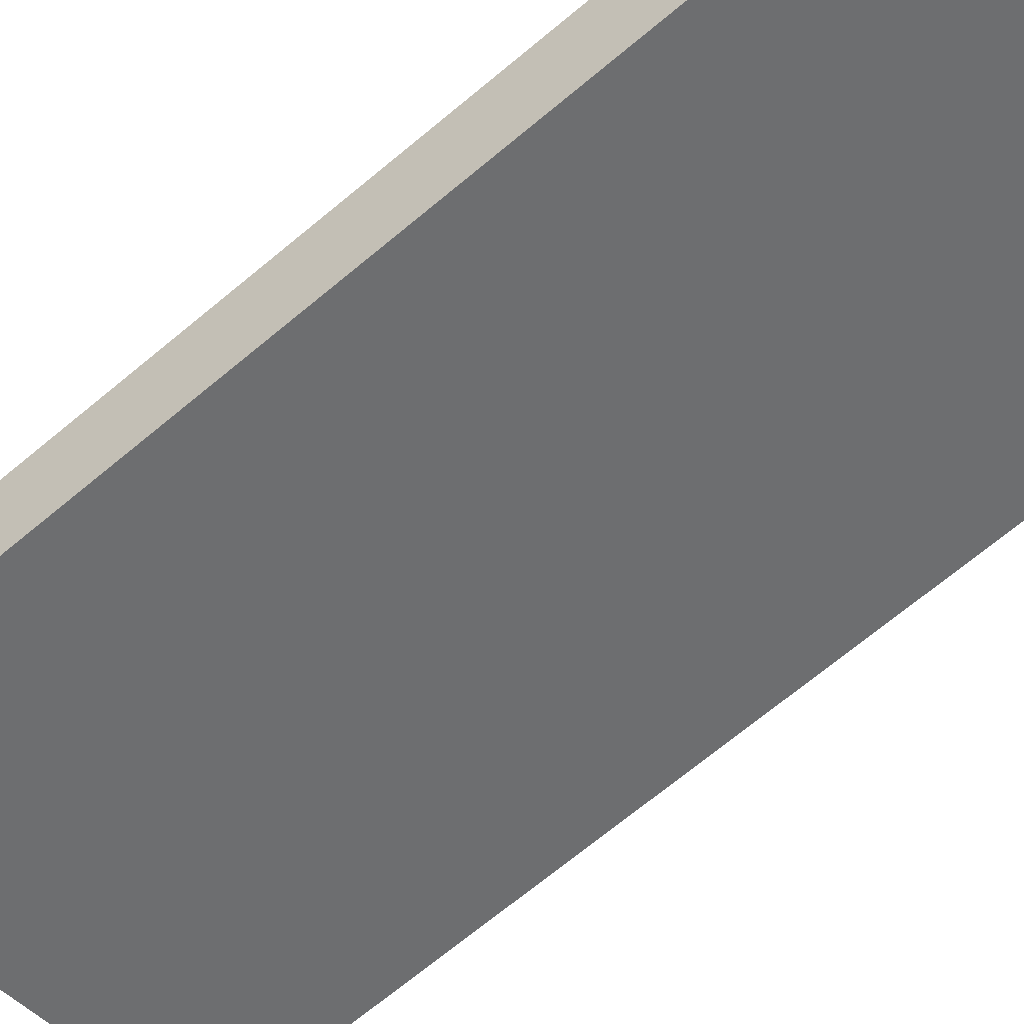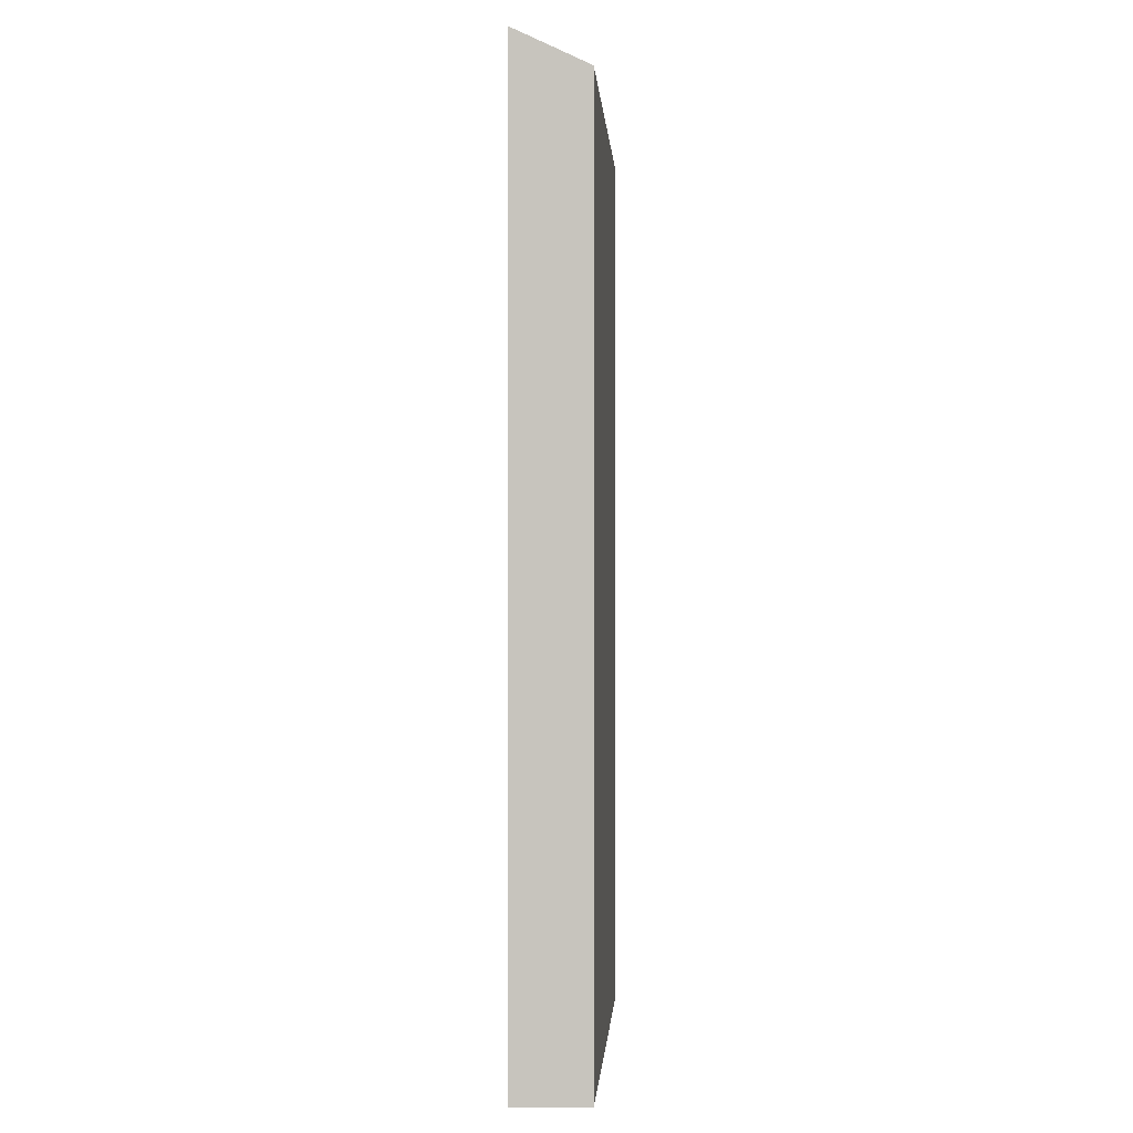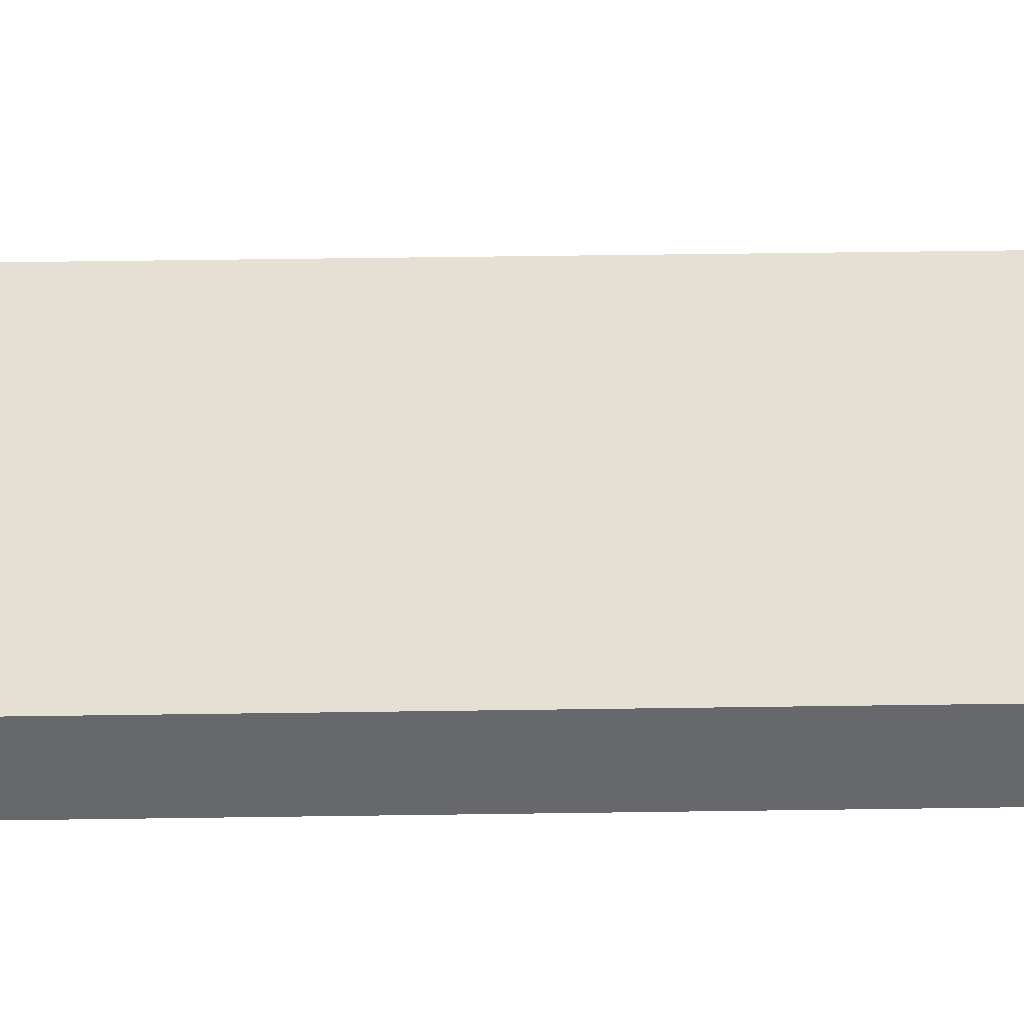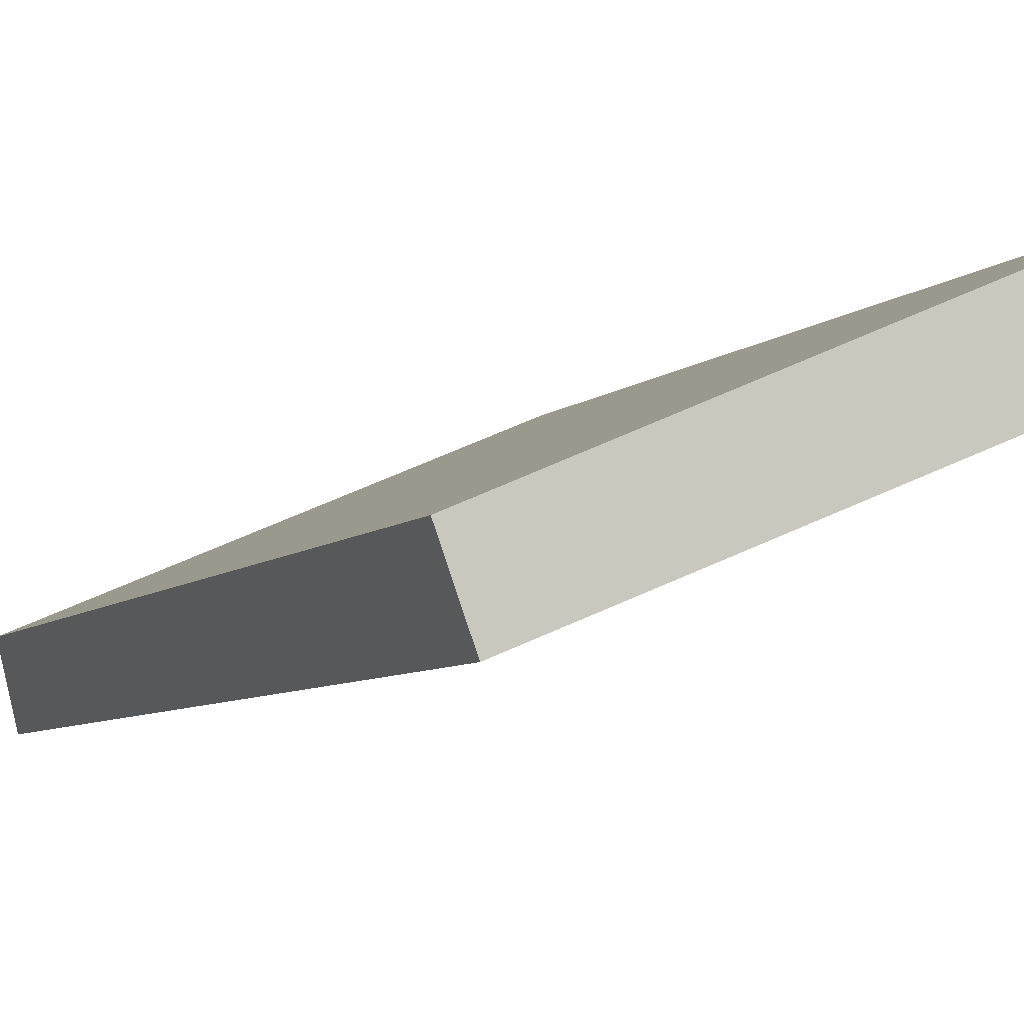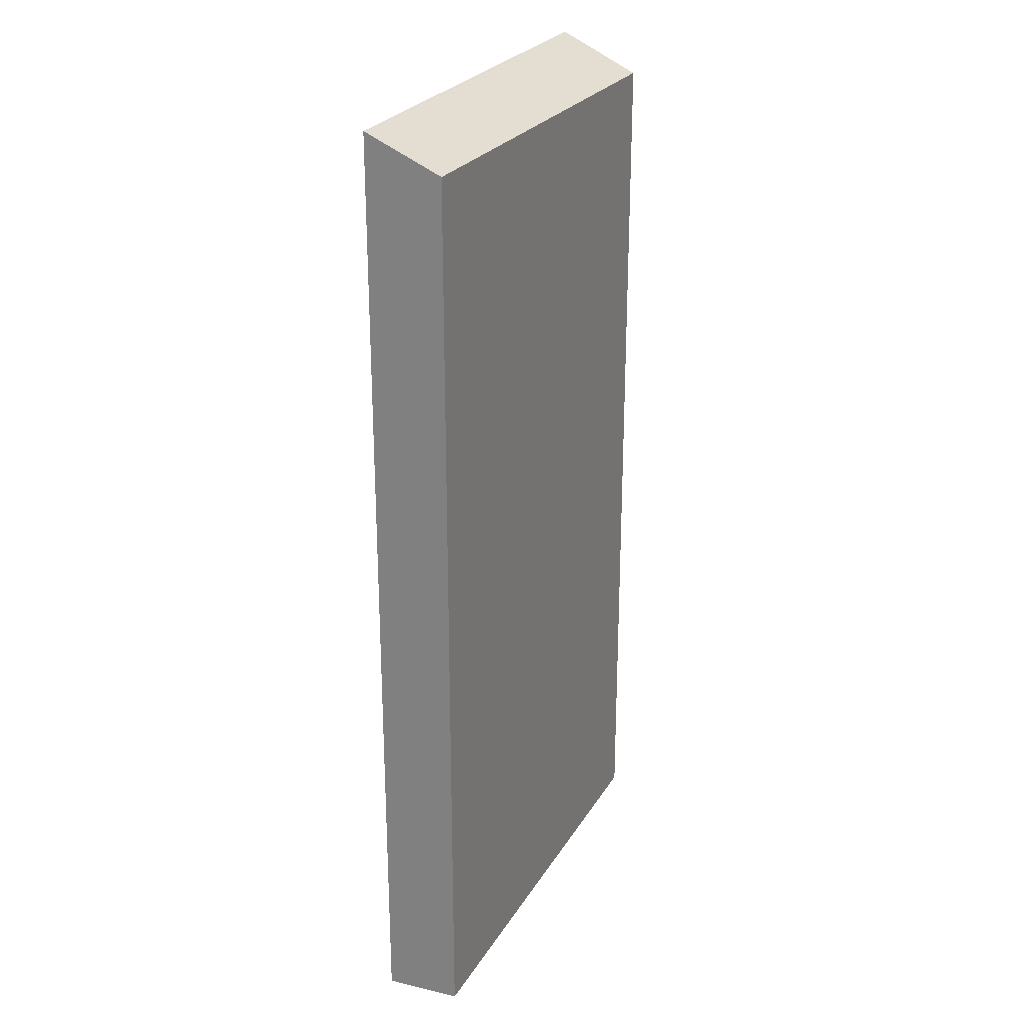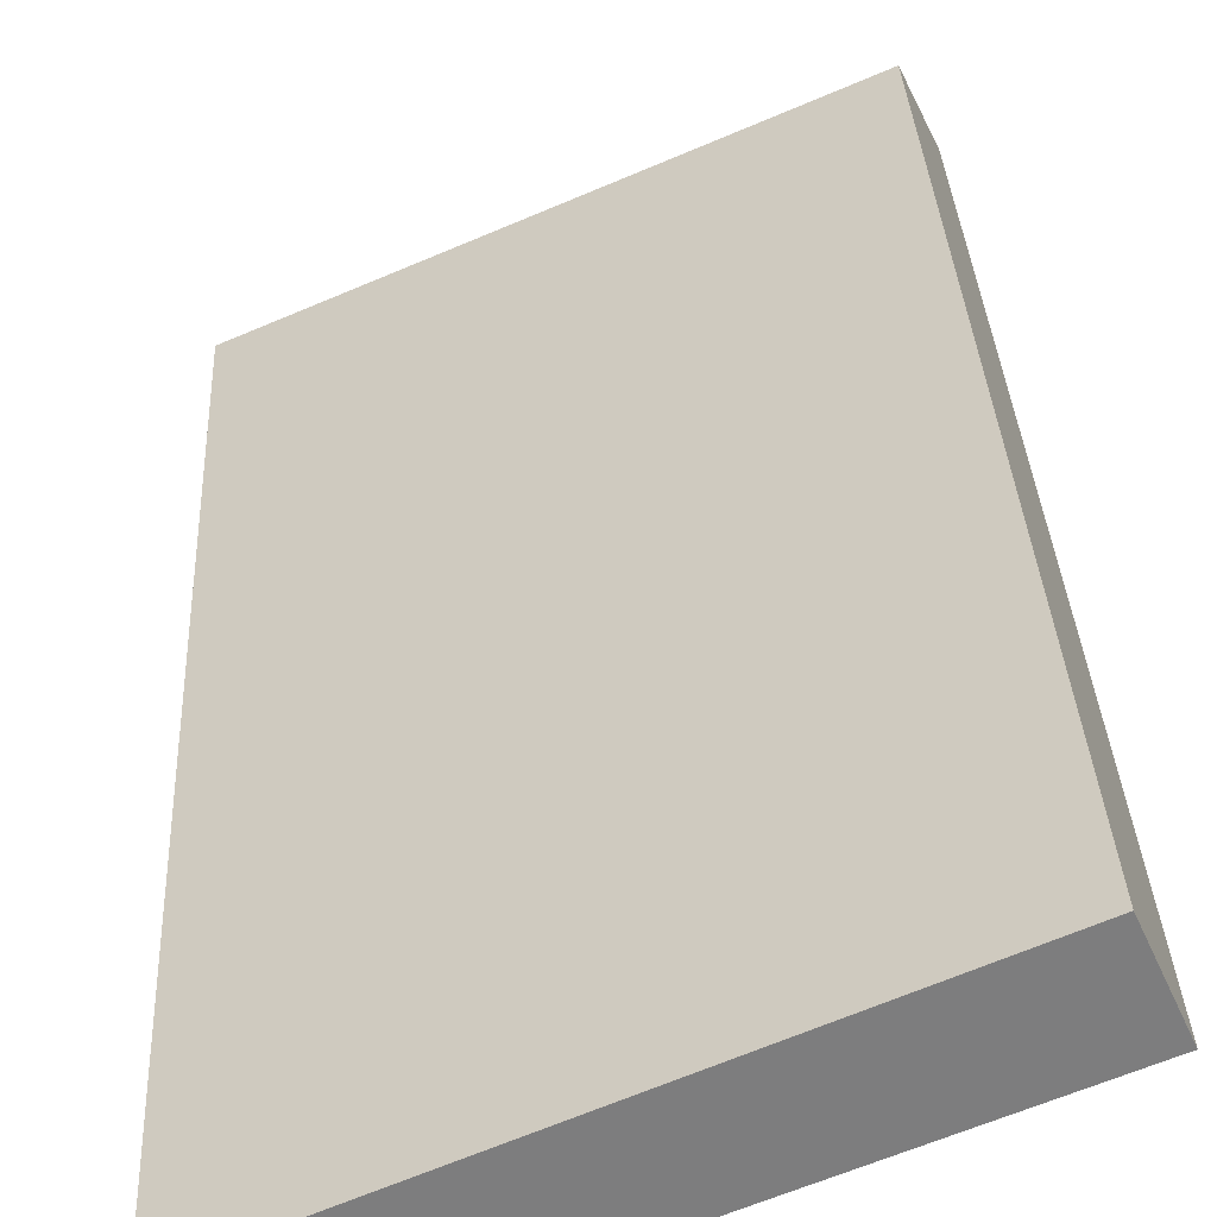
<metadata>
{"format":"obj","ext":"obj","renderer":"f3d","projection":"perspective","resolution":1024,"background":"white","views":[{"elev":-71.6,"azim":-50.6,"up":"+Z"},{"elev":0.0,"azim":-109.7,"up":"+Y"},{"elev":61.5,"azim":89.2,"up":"+Z"},{"elev":-6.2,"azim":-22.1,"up":"+Z"},{"elev":25.3,"azim":-89.1,"up":"+Y"},{"elev":31.0,"azim":-2.6,"up":"+Z"}]}
</metadata>
<code>
v  0 16.68 1.021e-15
v  4.548 17.31 0.399
v  0.471 17.31 -1.289
v  7.971 16.62 3.437
v  8.58 17.31 2.068
v  8.58 -1.266e-16 2.068
v  0.471 7.893e-17 -1.289
v  4.548 -2.443e-17 0.399
v  0 0 0
v  7.971 -2.105e-16 3.437
g defaultobject
f 1 2 3
f 2 1 4
f 2 4 5
f 6 2 5
f 2 6 3
f 3 6 7
f 7 6 8
f 7 1 3
f 1 7 9
f 9 4 1
f 4 9 10
f 4 6 5
f 6 4 10
f 8 9 7
f 9 8 10
f 10 8 6

</code>
